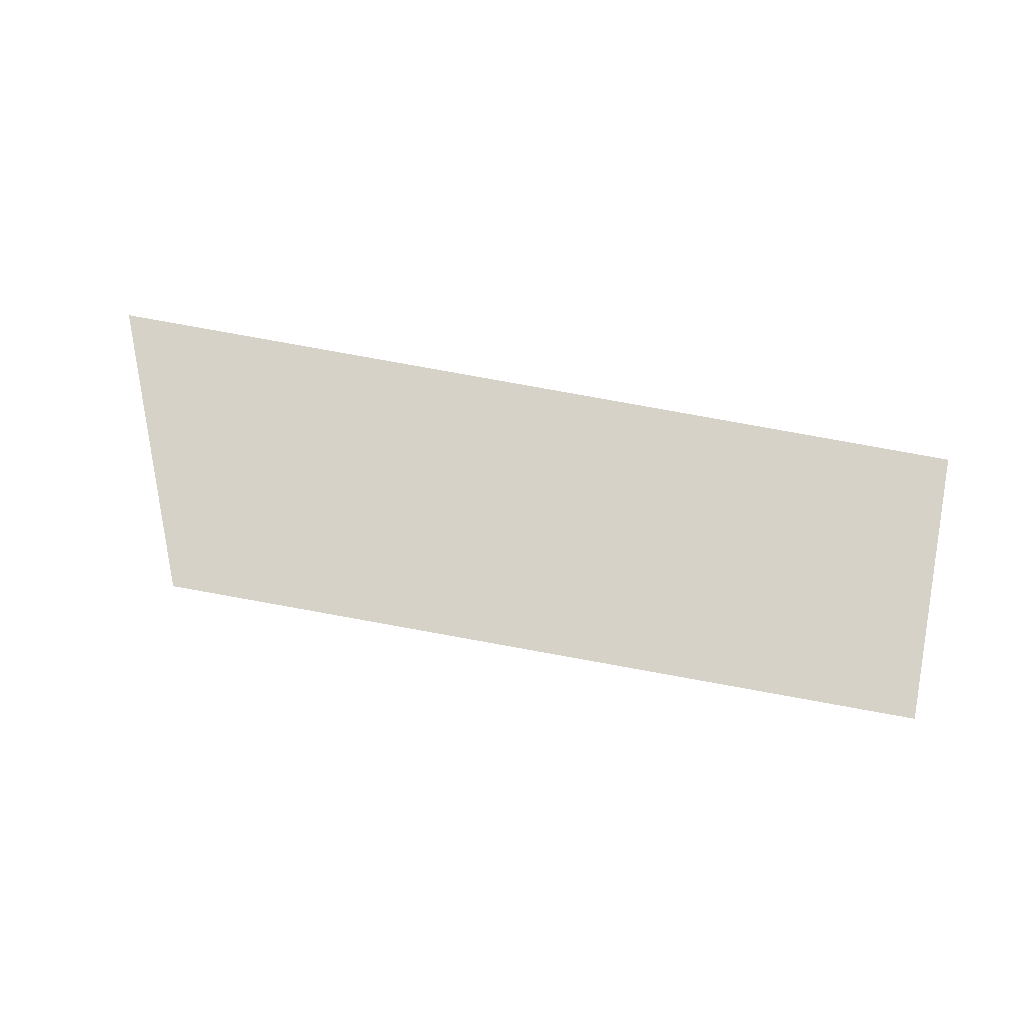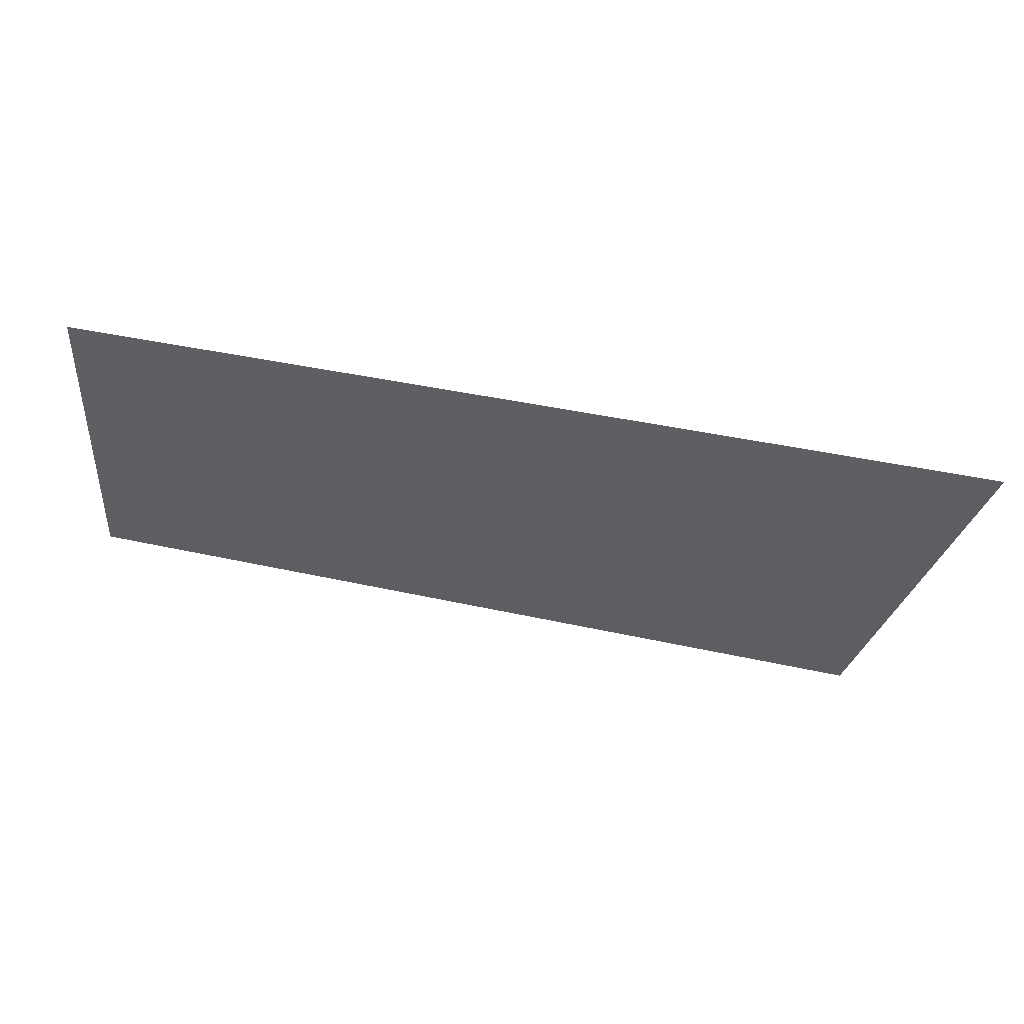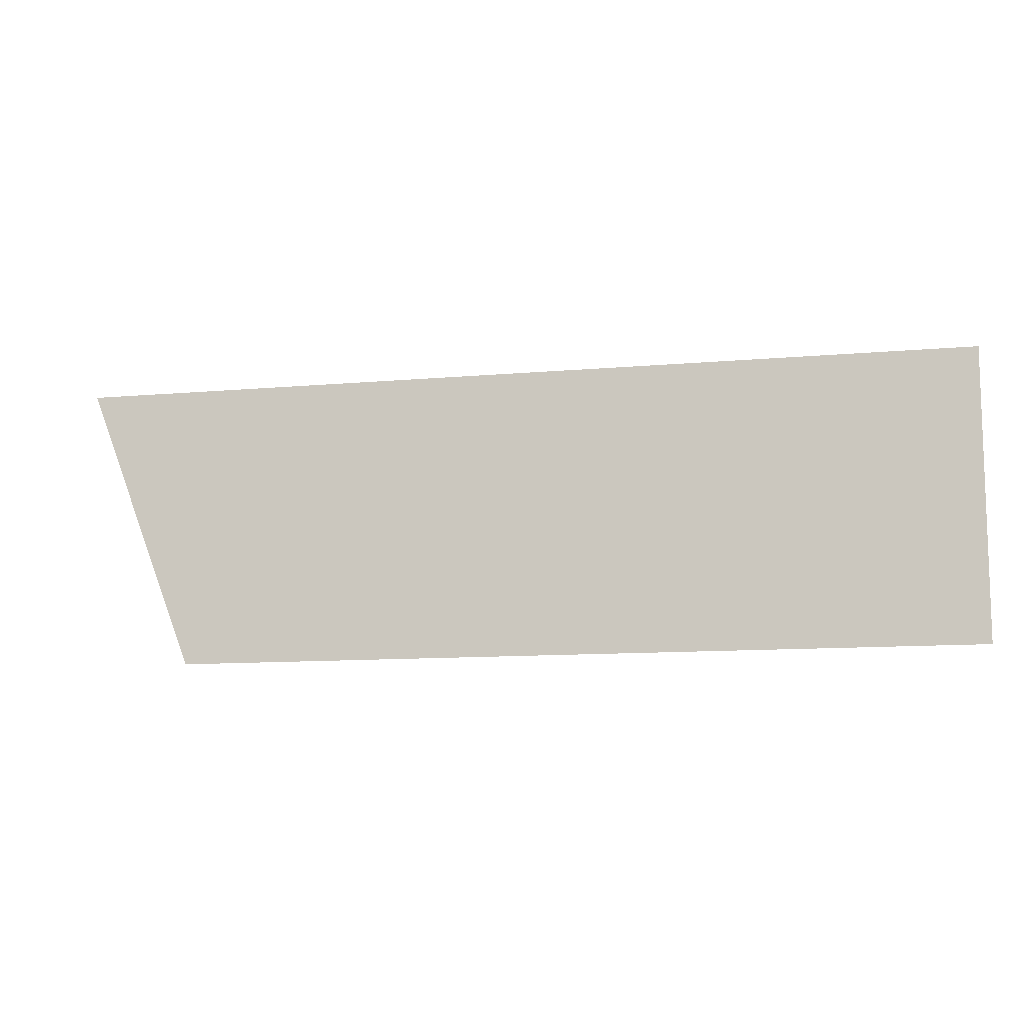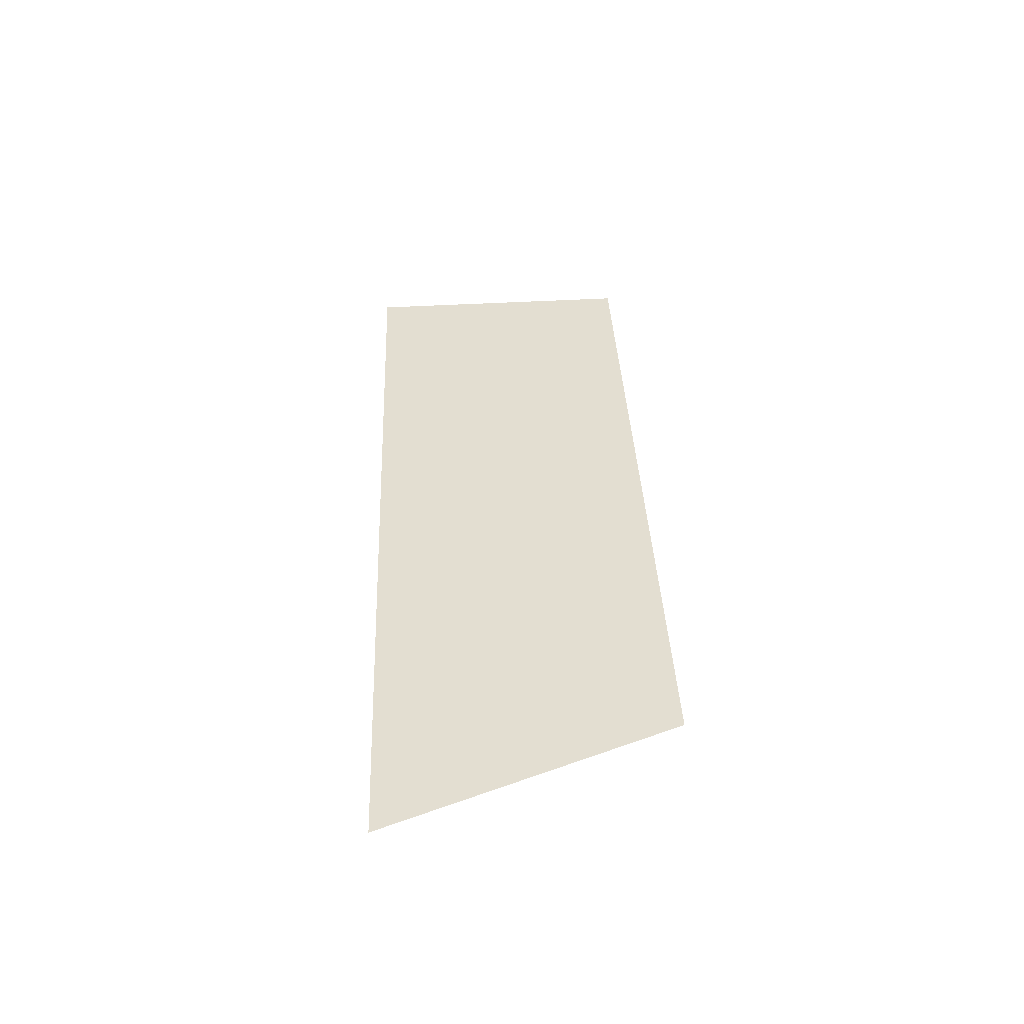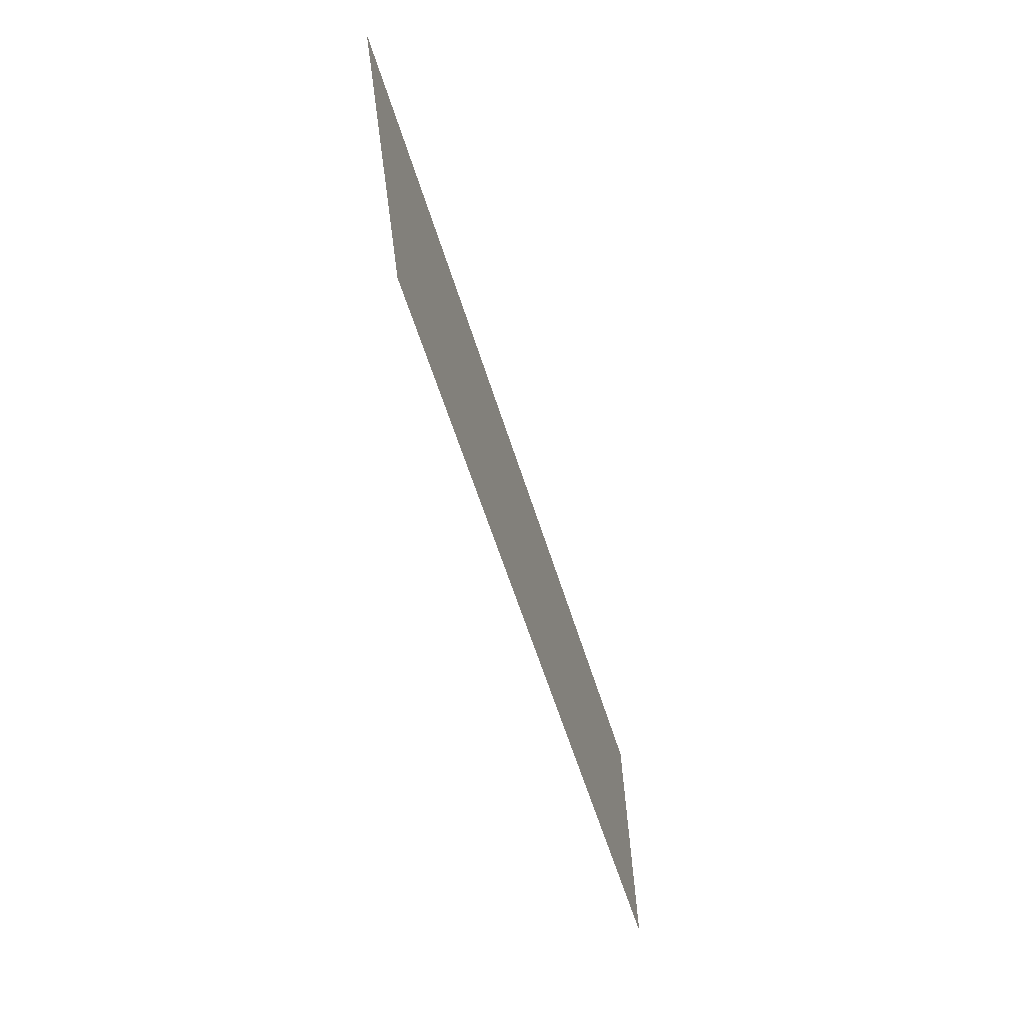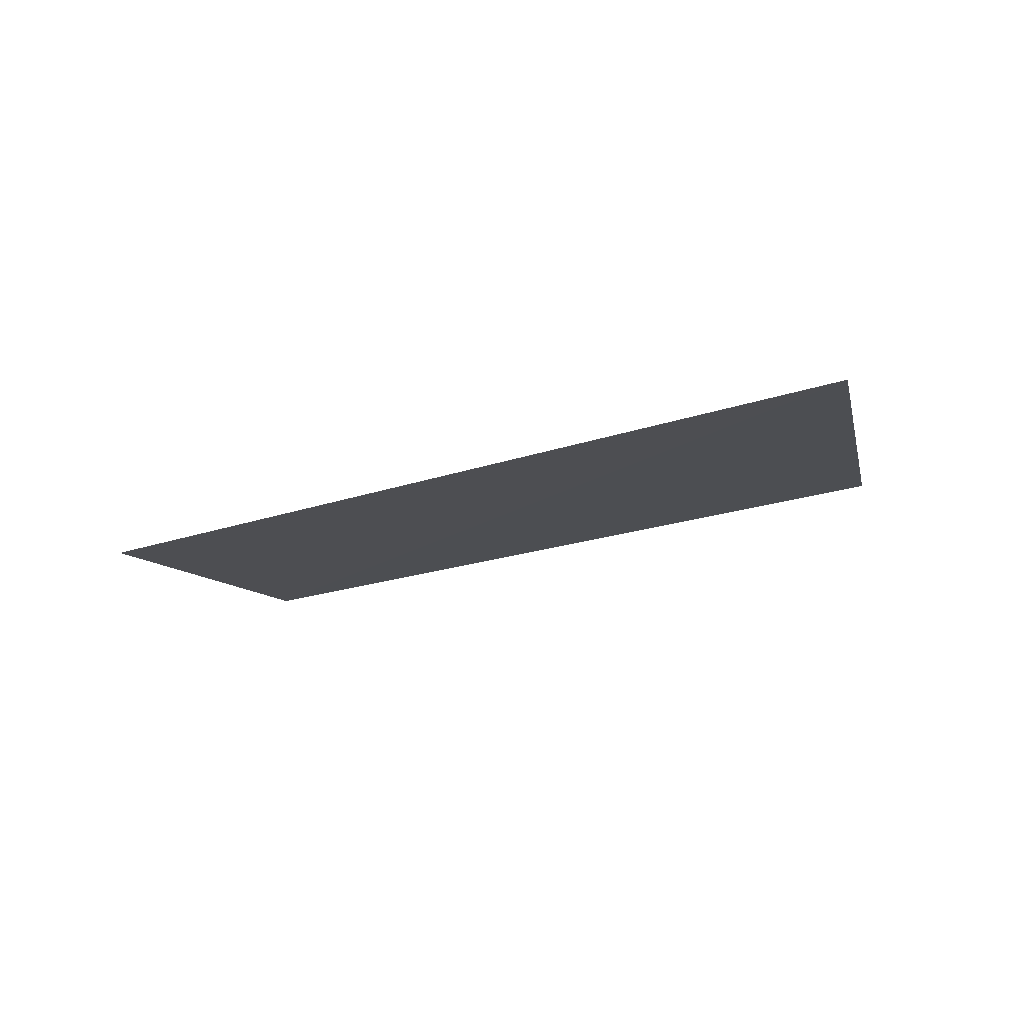
<metadata>
{"format":"obj","ext":"obj","renderer":"f3d","projection":"perspective","resolution":1024,"background":"white","views":[{"elev":79.2,"azim":-169.8,"up":"+Y"},{"elev":41.3,"azim":15.1,"up":"+Z"},{"elev":-10.3,"azim":-166.4,"up":"+Z"},{"elev":36.2,"azim":87.5,"up":"+Y"},{"elev":-56.5,"azim":106.6,"up":"+Z"},{"elev":-18.3,"azim":35.0,"up":"+Y"}]}
</metadata>
<code>
v 0.01159 0.01386 0.03098
v -0.01669 0.01414 0.02206
v -0.01668 0.01395 0.03089
v -0.01664 0.01414 0.02214
v 0.008048 0.01408 0.02206
f 1 3 4
f 3 2 4
f 5 1 4
f 5 4 2
f 5 2 3
f 5 3 1

</code>
